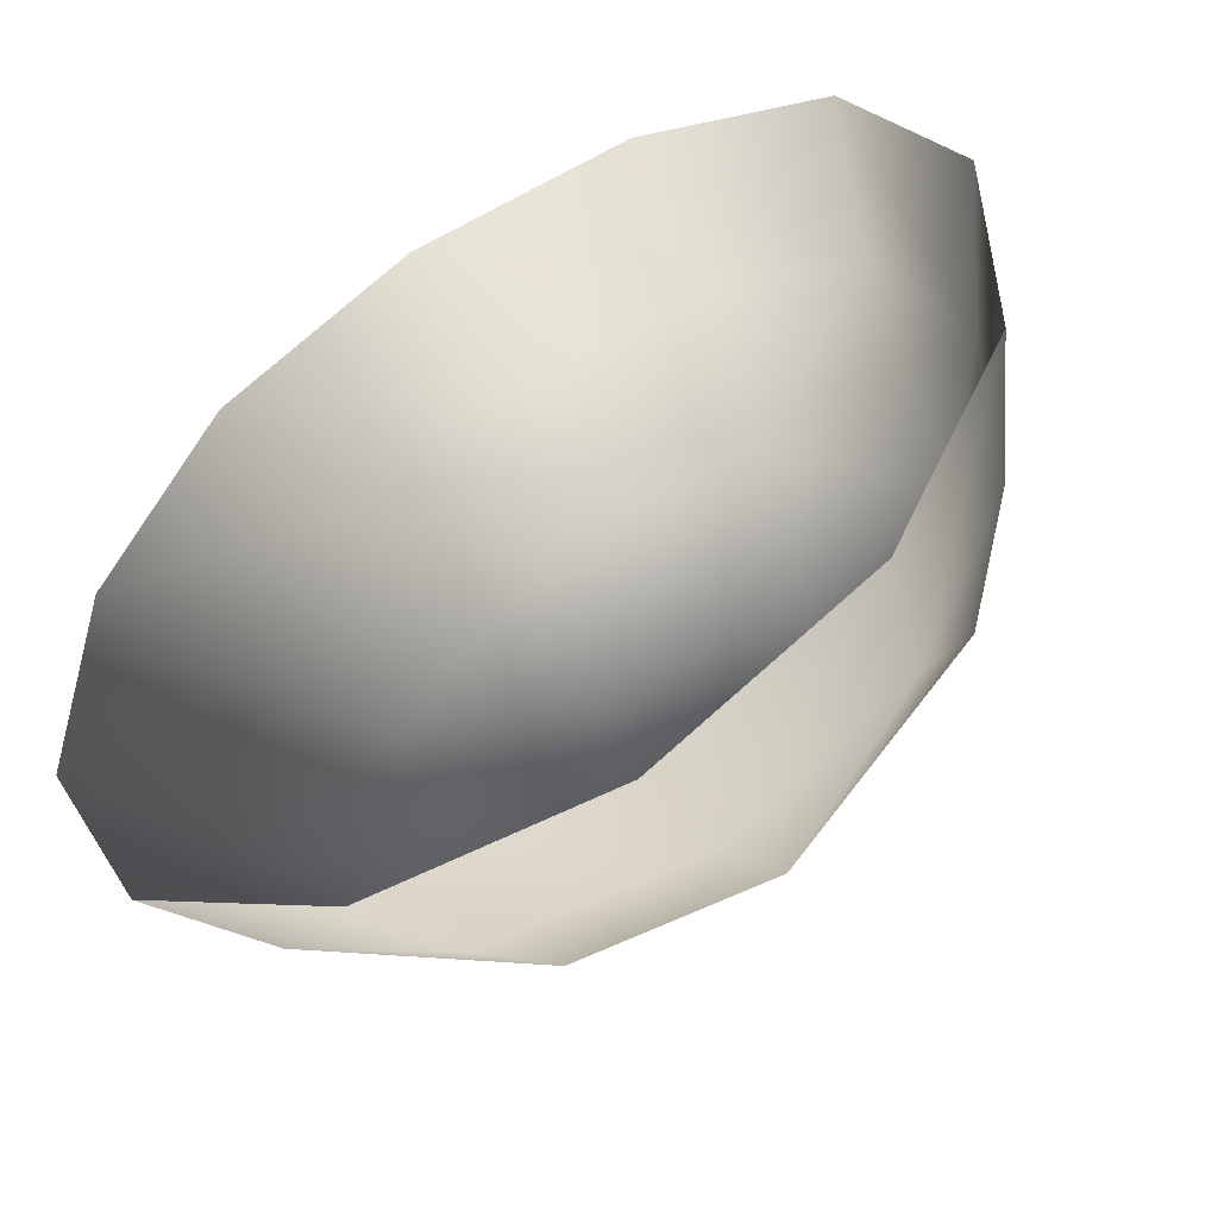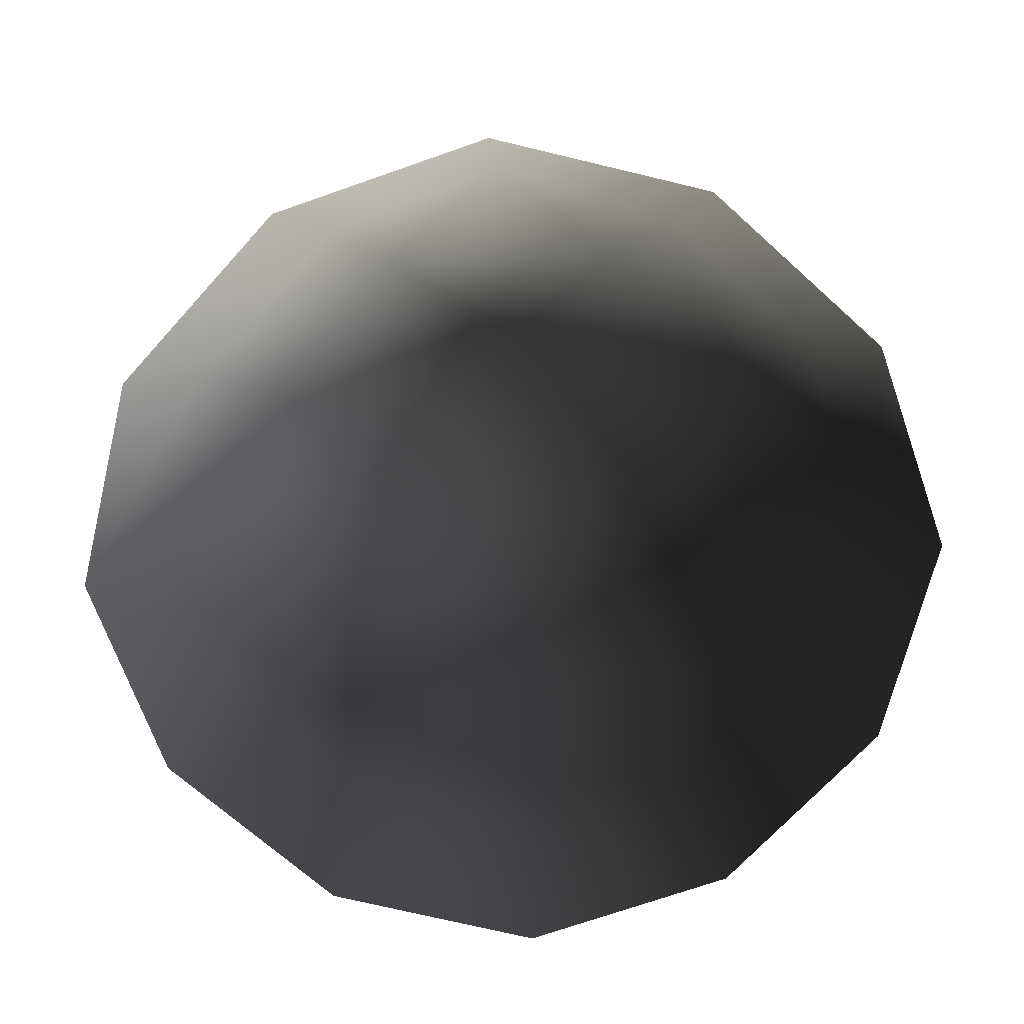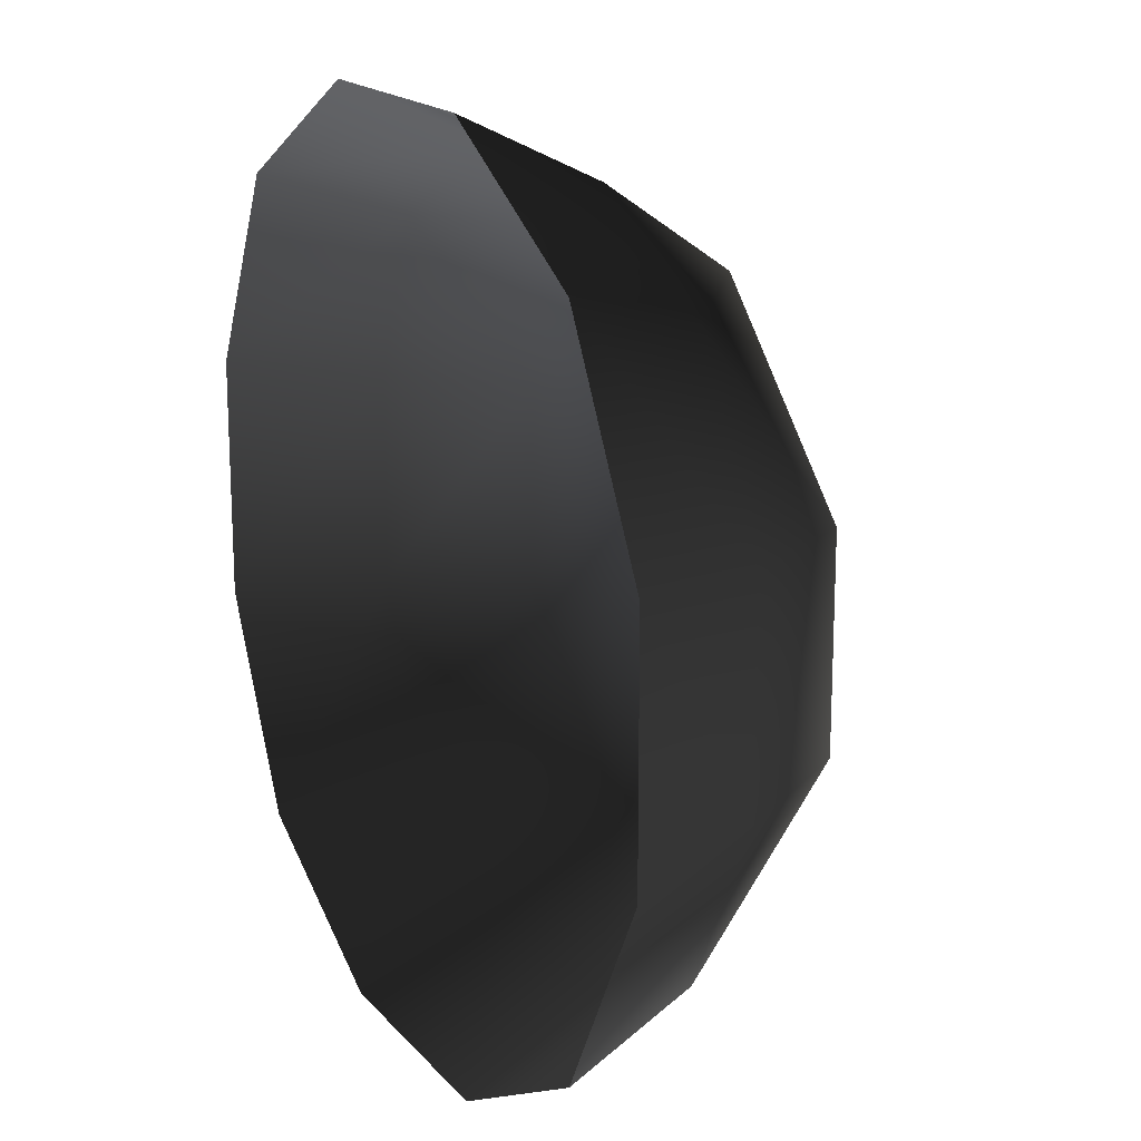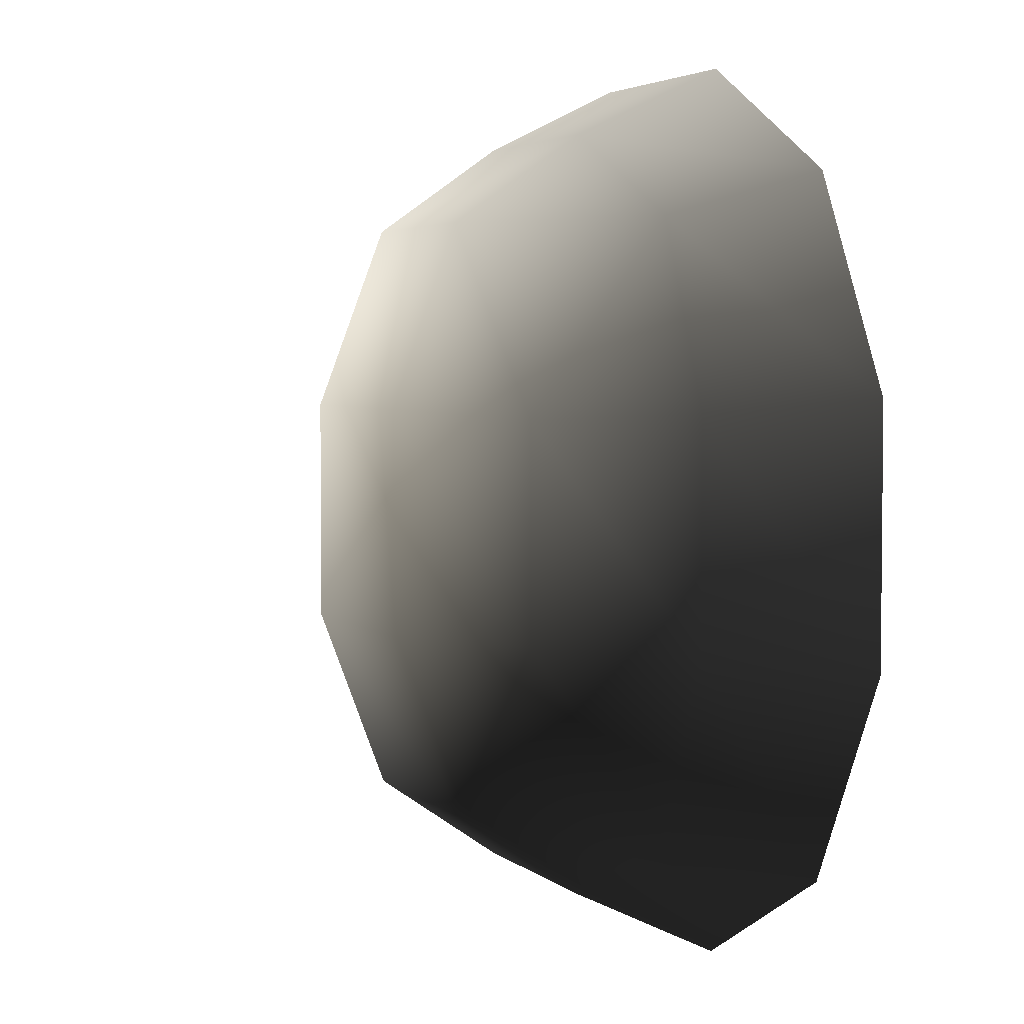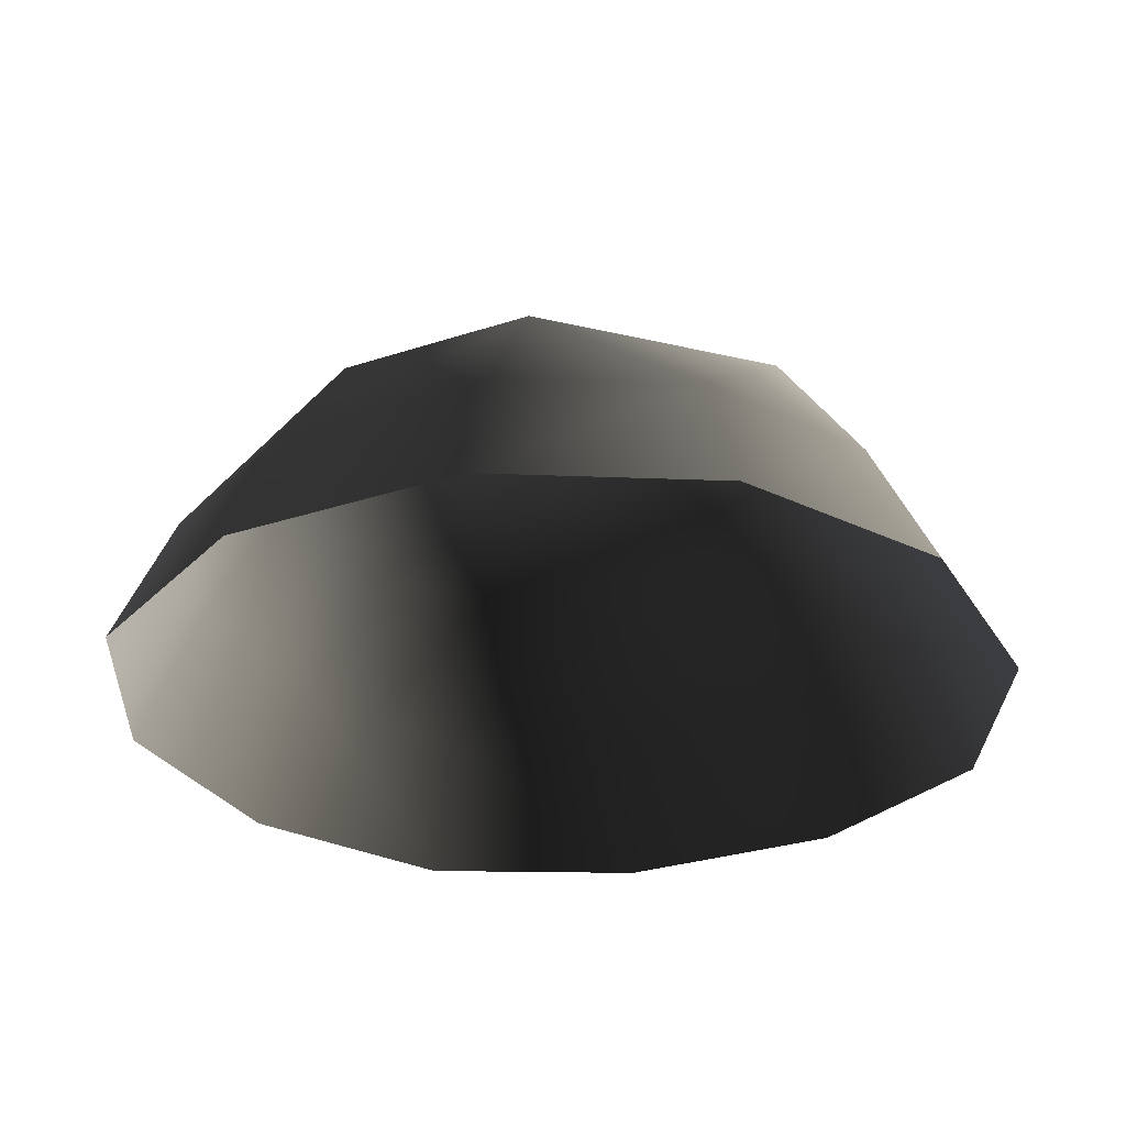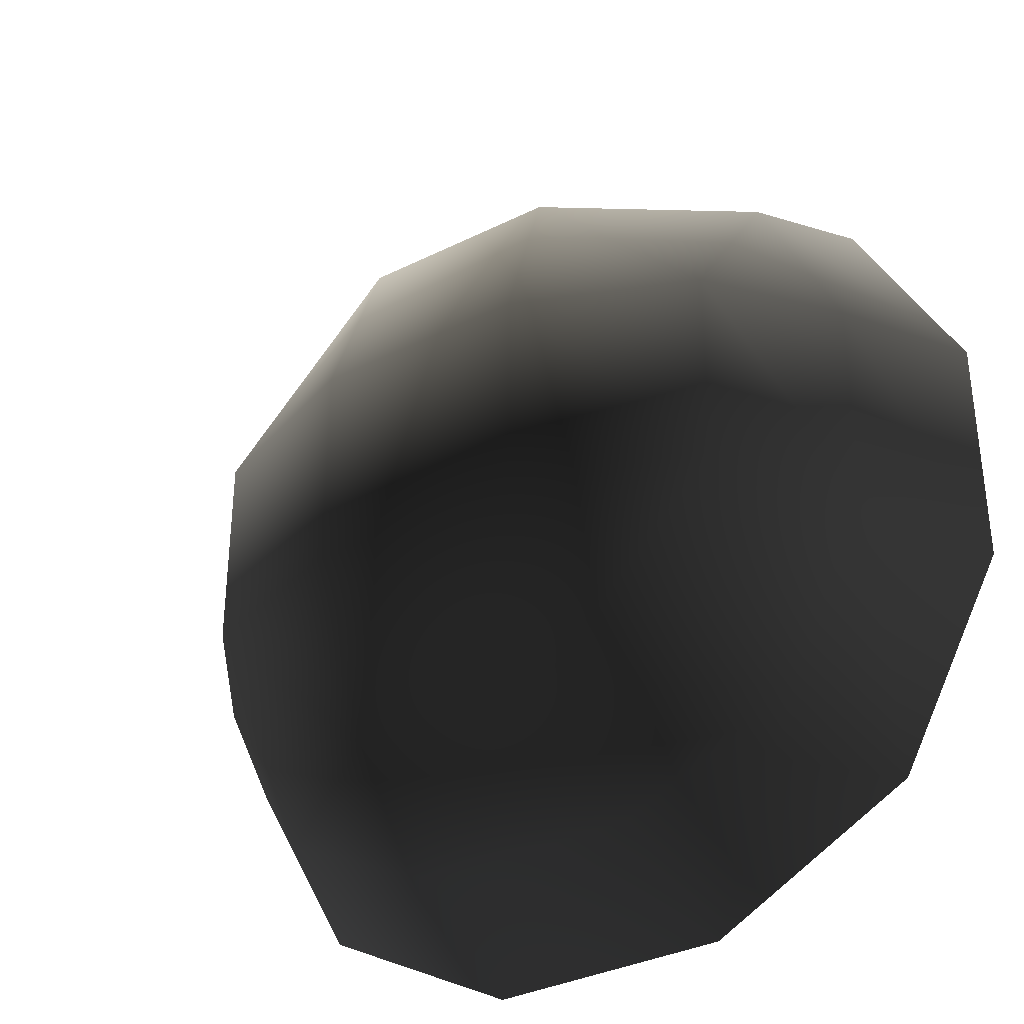
<metadata>
{"format":"obj","ext":"obj","renderer":"f3d","projection":"perspective","resolution":1024,"background":"white","views":[{"elev":-51.0,"azim":-149.4,"up":"+Y"},{"elev":-69.7,"azim":-132.1,"up":"+Z"},{"elev":17.3,"azim":-116.9,"up":"+Y"},{"elev":3.8,"azim":67.1,"up":"+Y"},{"elev":-29.5,"azim":115.9,"up":"+Z"},{"elev":-34.7,"azim":33.7,"up":"+Y"}]}
</metadata>
<code>
v -5.014 1.795 2.028
v -5.025 5.025 -0.3002
v -1.795 5.014 2.028
v -1.9 6.545 -0.1941
v 1.9 6.545 -0.1941
v 1.795 5.014 2.028
v 1.902 1.902 3.178
v -1.902 1.902 3.178
v 1.902 -1.902 3.178
v -1.902 -1.902 3.178
v 1.795 -5.014 2.028
v -1.795 -5.014 2.028
v 5.014 -1.795 2.028
v 5.025 -5.025 -0.3002
v 5.014 1.795 2.028
v 5.025 5.025 -0.3002
v -5.014 -1.795 2.028
v -6.545 1.9 -0.1941
v -6.545 -1.9 -0.1941
v -7.74 2.142 -2.693
v -7.74 -2.142 -2.693
v -5.025 -5.025 -0.3002
v -5.771 -5.771 -2.722
v 6.545 -1.9 -0.1941
v 6.545 1.9 -0.1941
v 7.74 -2.142 -2.693
v 7.74 2.142 -2.693
v 5.771 5.771 -2.722
v -1.9 -6.545 -0.1941
v 1.9 -6.545 -0.1941
v -2.142 -7.74 -2.693
v 2.142 -7.74 -2.693
v 5.771 -5.771 -2.722
v 2.142 7.74 -2.693
v -2.142 7.74 -2.693
v -5.771 5.771 -2.722
g Rock_single_t1(Clone)_34042_406
f 1 3 2
f 4 2 3
f 3 5 4
f 3 6 5
f 7 6 3
f 7 3 8
f 8 3 1
f 9 7 8
f 9 8 10
f 10 8 1
f 11 9 10
f 11 10 12
f 13 7 9
f 9 11 13
f 13 11 14
f 13 15 7
f 7 15 6
f 6 15 16
f 5 6 16
f 10 17 12
f 10 1 17
f 17 1 18
f 17 18 19
f 19 18 20
f 19 20 21
f 22 12 17
f 22 19 21
f 19 22 17
f 22 21 23
f 15 13 24
f 24 13 14
f 15 24 25
f 25 16 15
f 25 24 26
f 25 26 27
f 16 25 27
f 16 27 28
f 29 22 23
f 29 12 22
f 11 12 29
f 11 29 30
f 30 29 31
f 29 23 31
f 30 31 32
f 30 14 11
f 14 30 32
f 14 32 33
f 24 33 26
f 24 14 33
f 5 28 34
f 4 5 34
f 4 34 35
f 2 4 35
f 2 35 36
f 5 16 28
f 18 2 36
f 18 36 20
f 18 1 2

</code>
